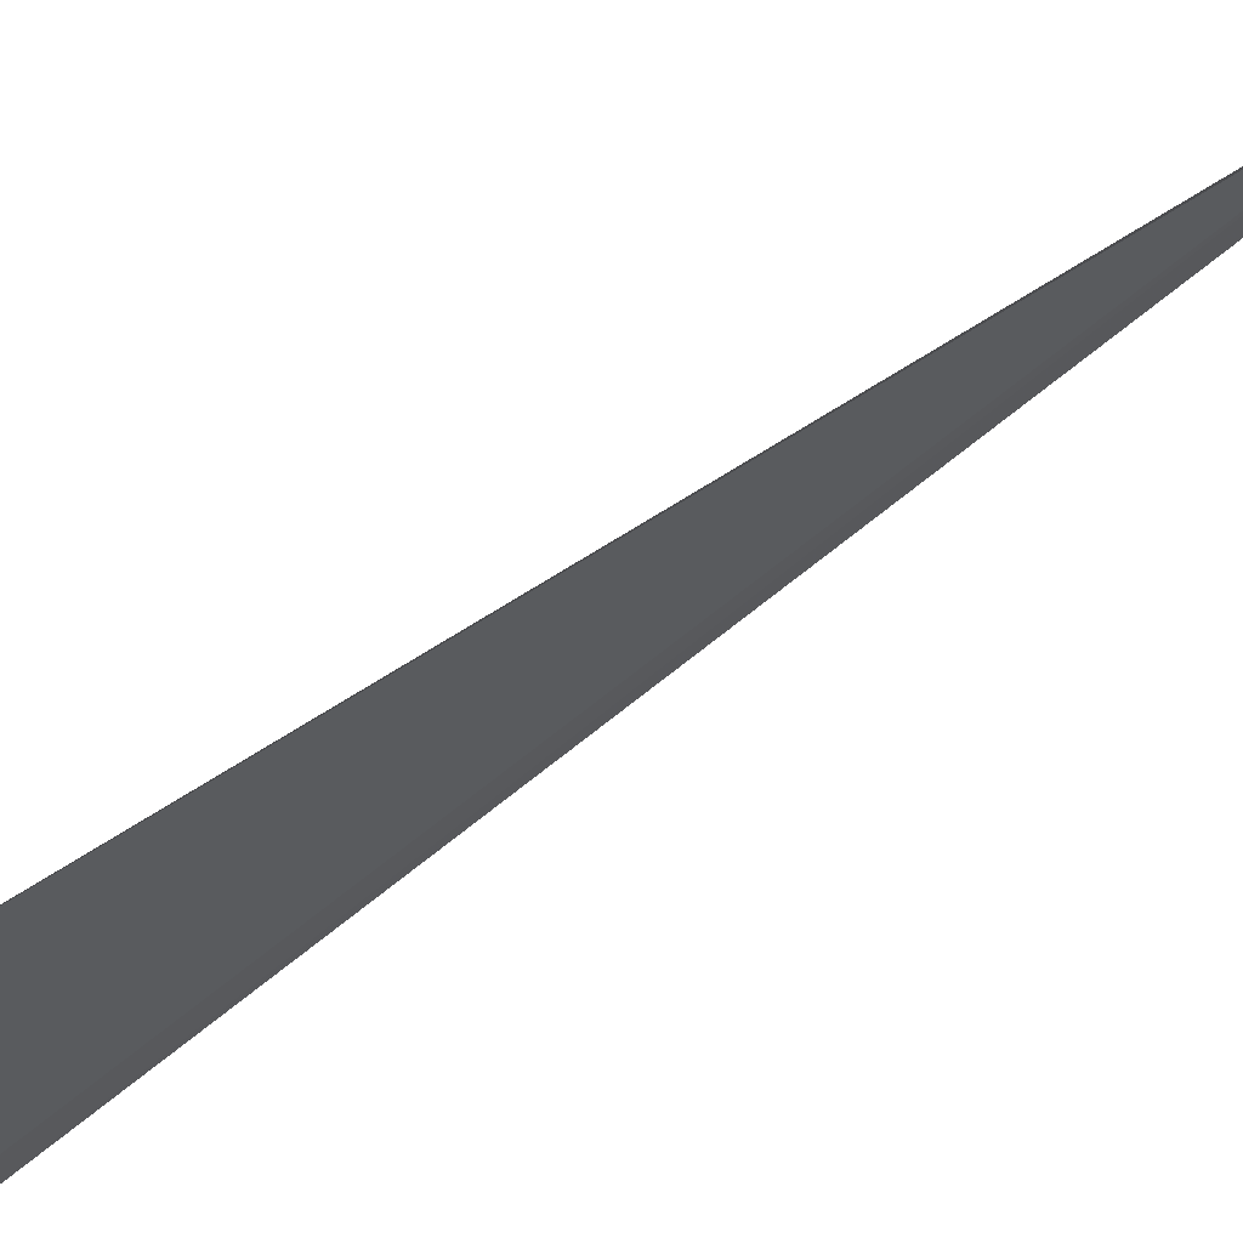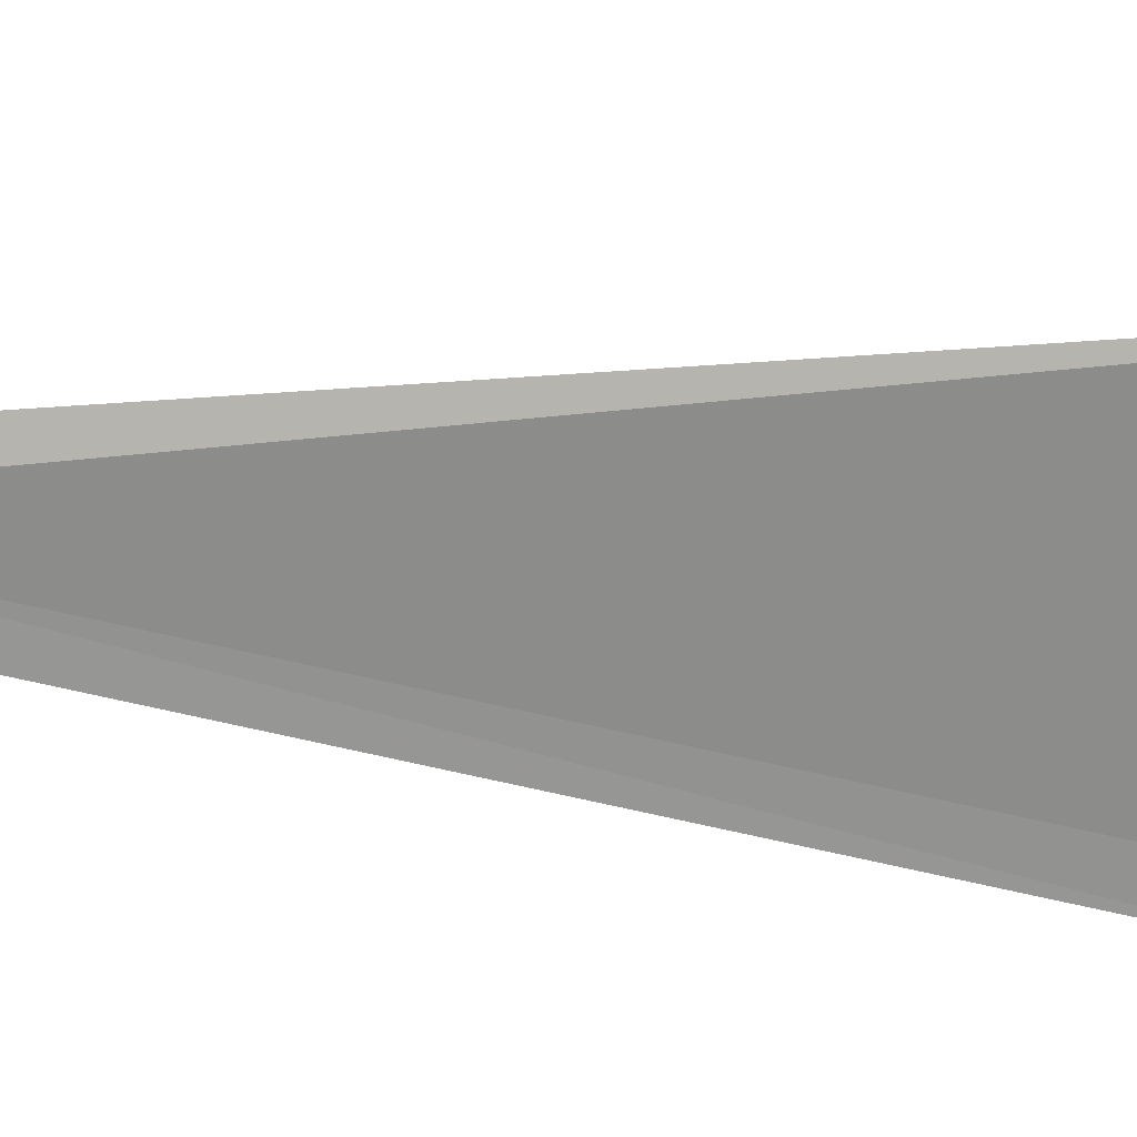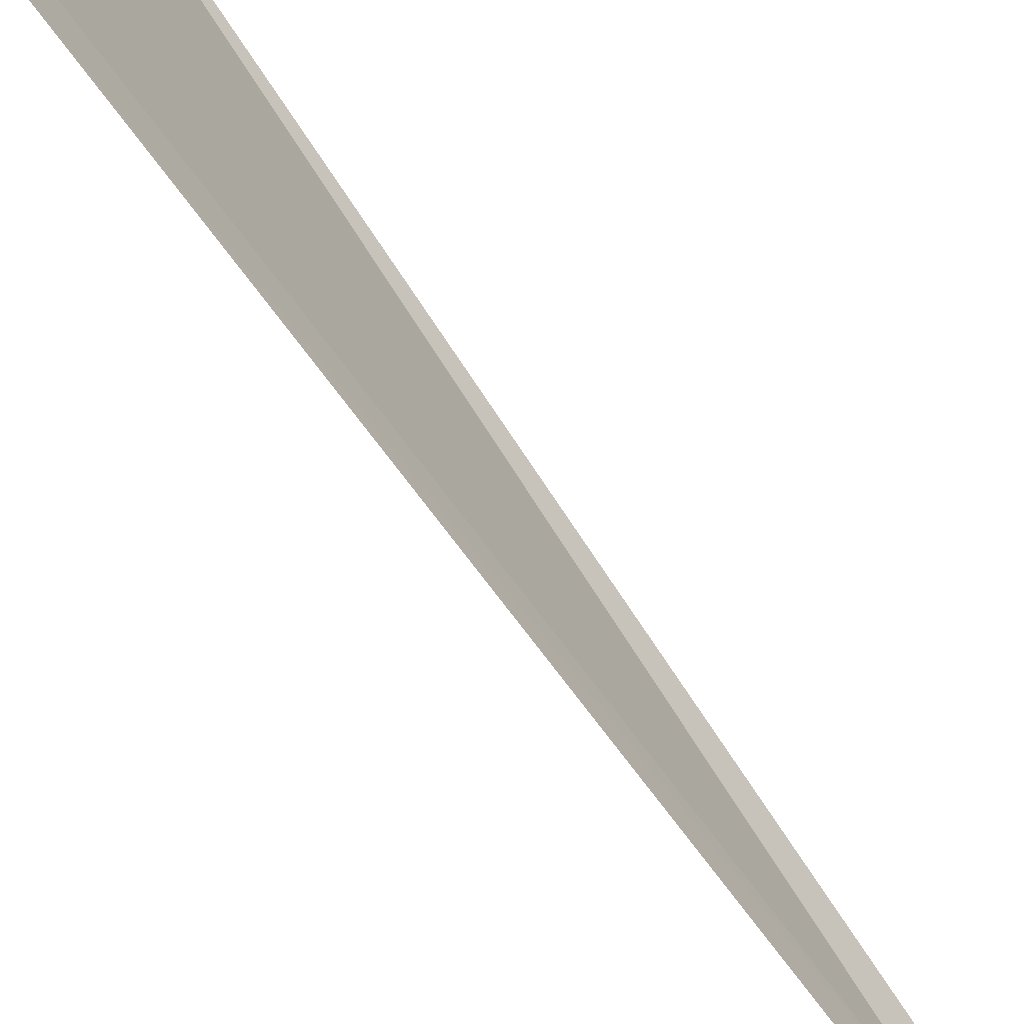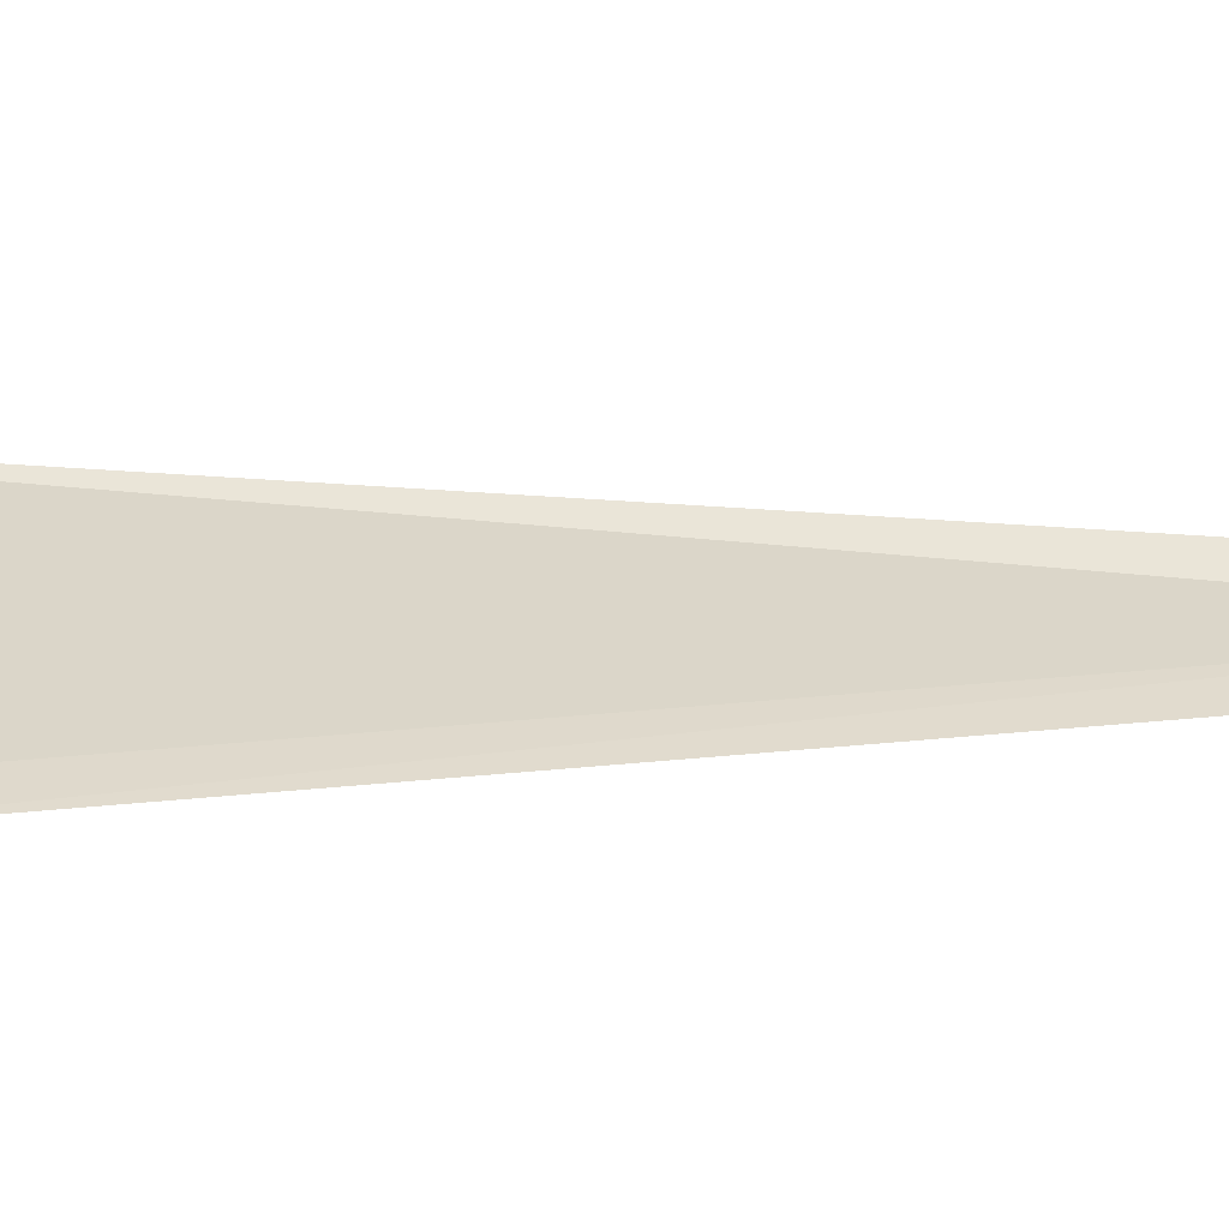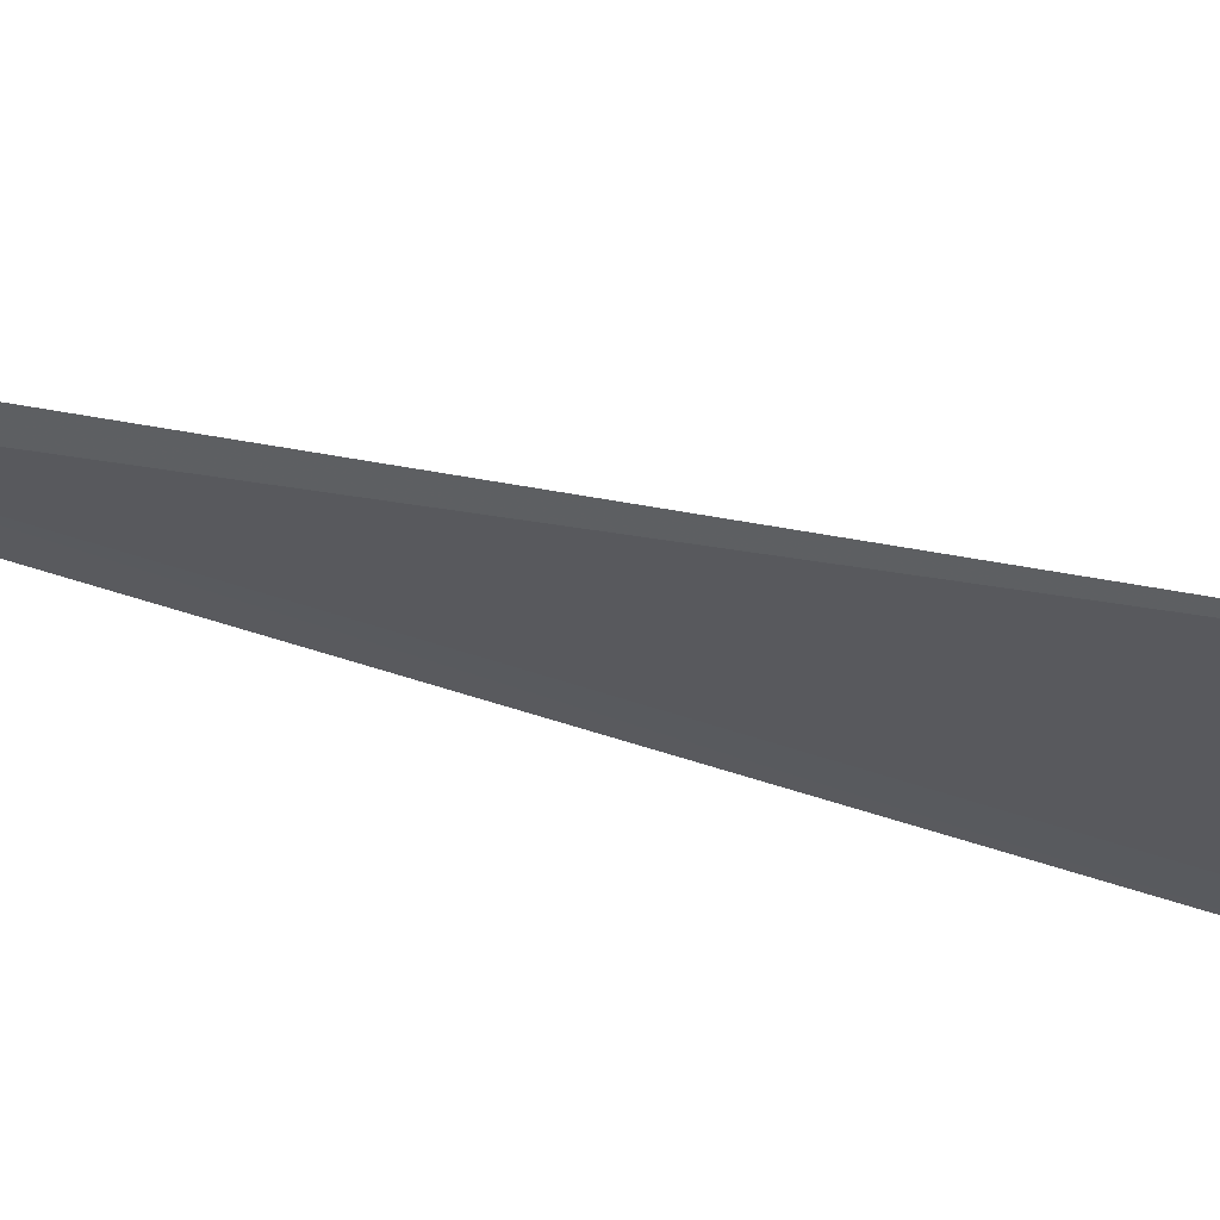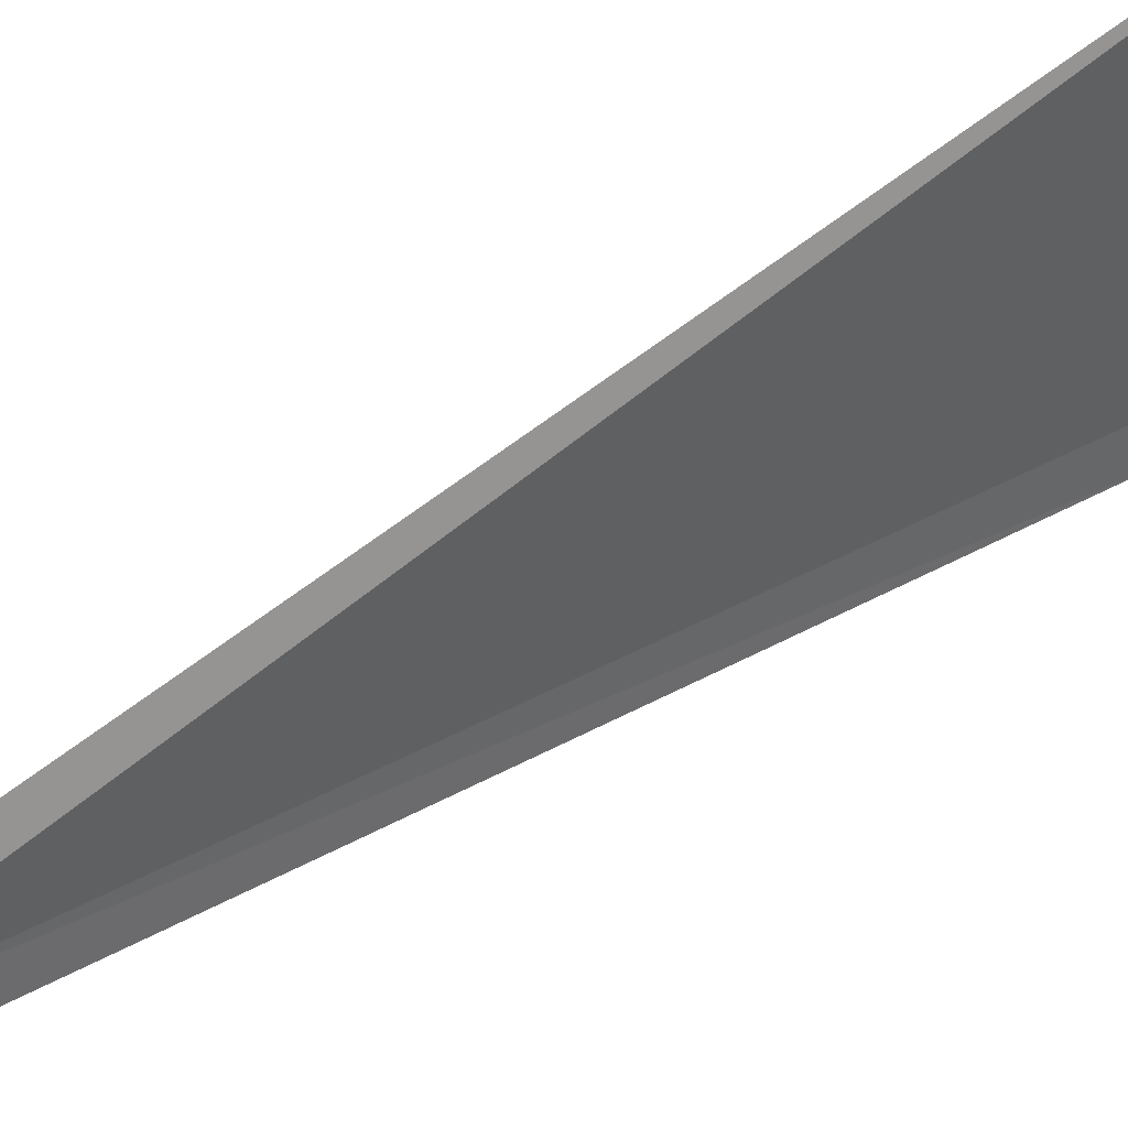
<metadata>
{"format":"obj","ext":"obj","renderer":"f3d","projection":"perspective","resolution":1024,"background":"white","views":[{"elev":66.5,"azim":59.6,"up":"+Z"},{"elev":24.6,"azim":-75.6,"up":"+Z"},{"elev":-68.6,"azim":39.8,"up":"+Z"},{"elev":-60.2,"azim":95.8,"up":"+Z"},{"elev":63.3,"azim":-70.2,"up":"+Z"},{"elev":44.9,"azim":-124.0,"up":"+Z"}]}
</metadata>
<code>
v 103.6 80.23 1.103
v 104.2 74.75 0.2034
v 104.1 75.81 0.1834
v 103.5 80.67 0.9834
v 103.6 80.35 1.243
v 104.2 74.61 2.005
v 103.6 80.75 1.223
v 103.7 80.99 1.423
v 103.8 81.07 1.283
v 103.6 80.85 1.023
f 1 3 2
f 1 4 3
f 1 6 5
f 1 2 6
f 1 5 7
f 1 7 8
f 1 8 9
f 1 9 10
f 1 10 4

</code>
